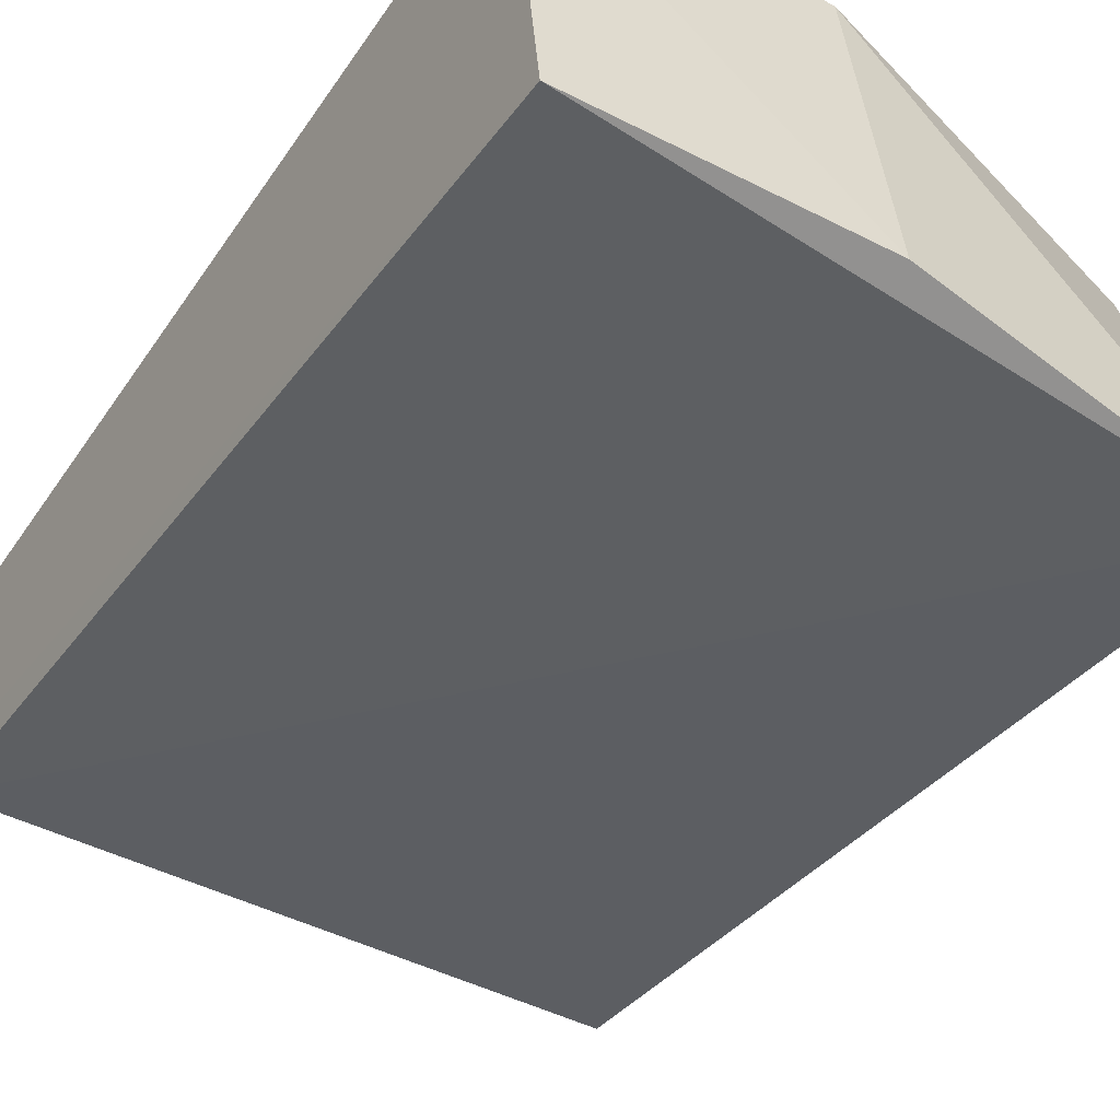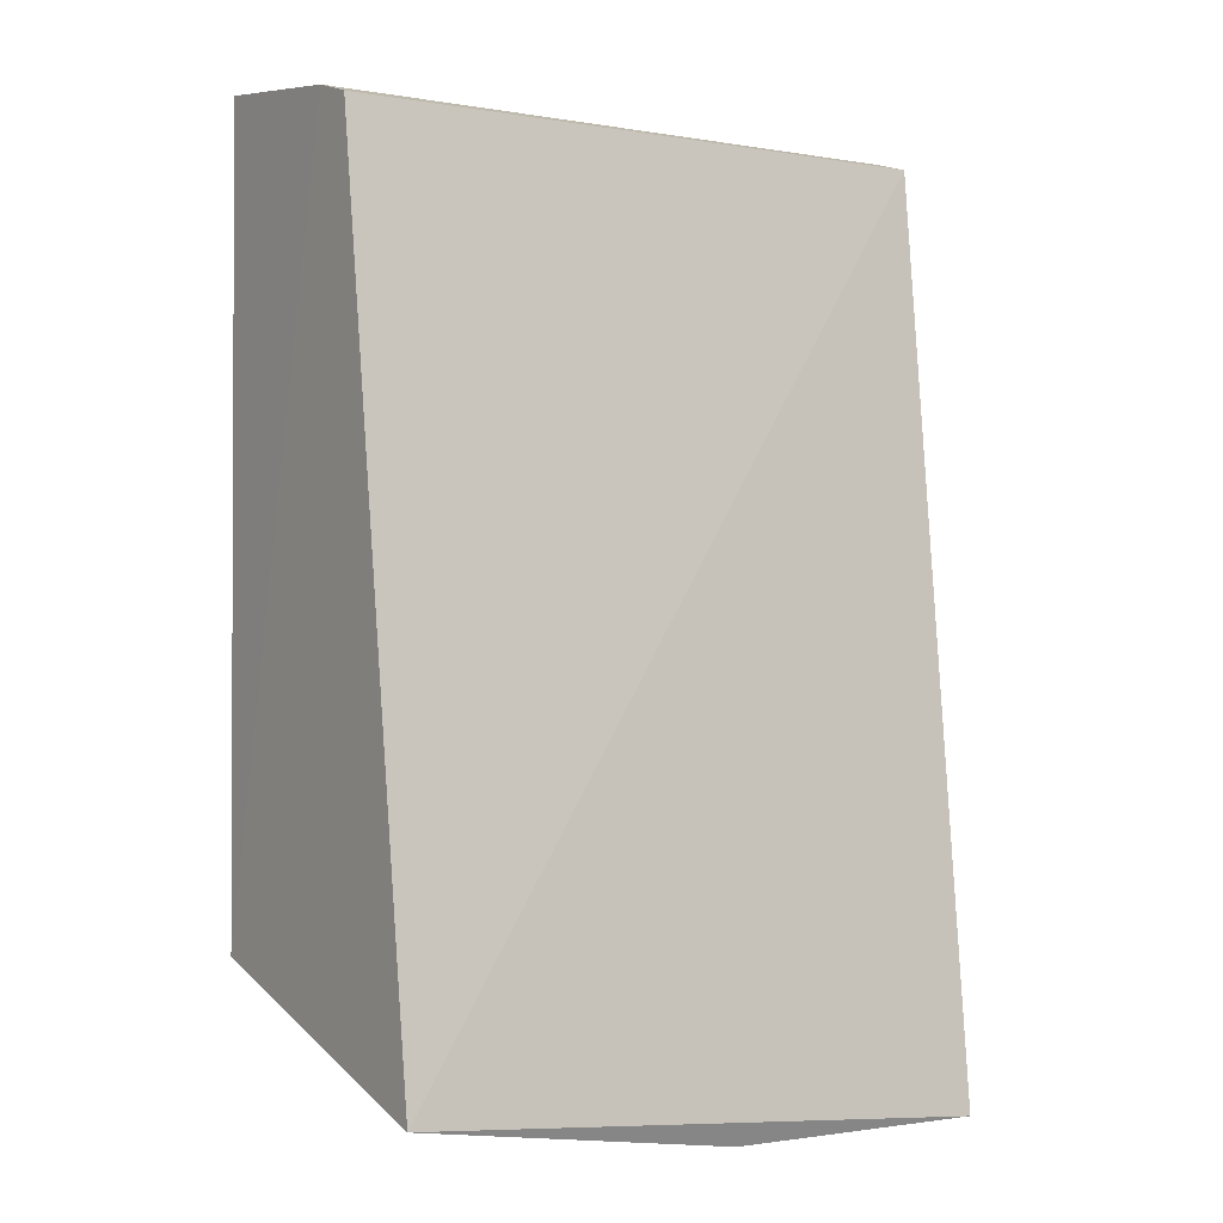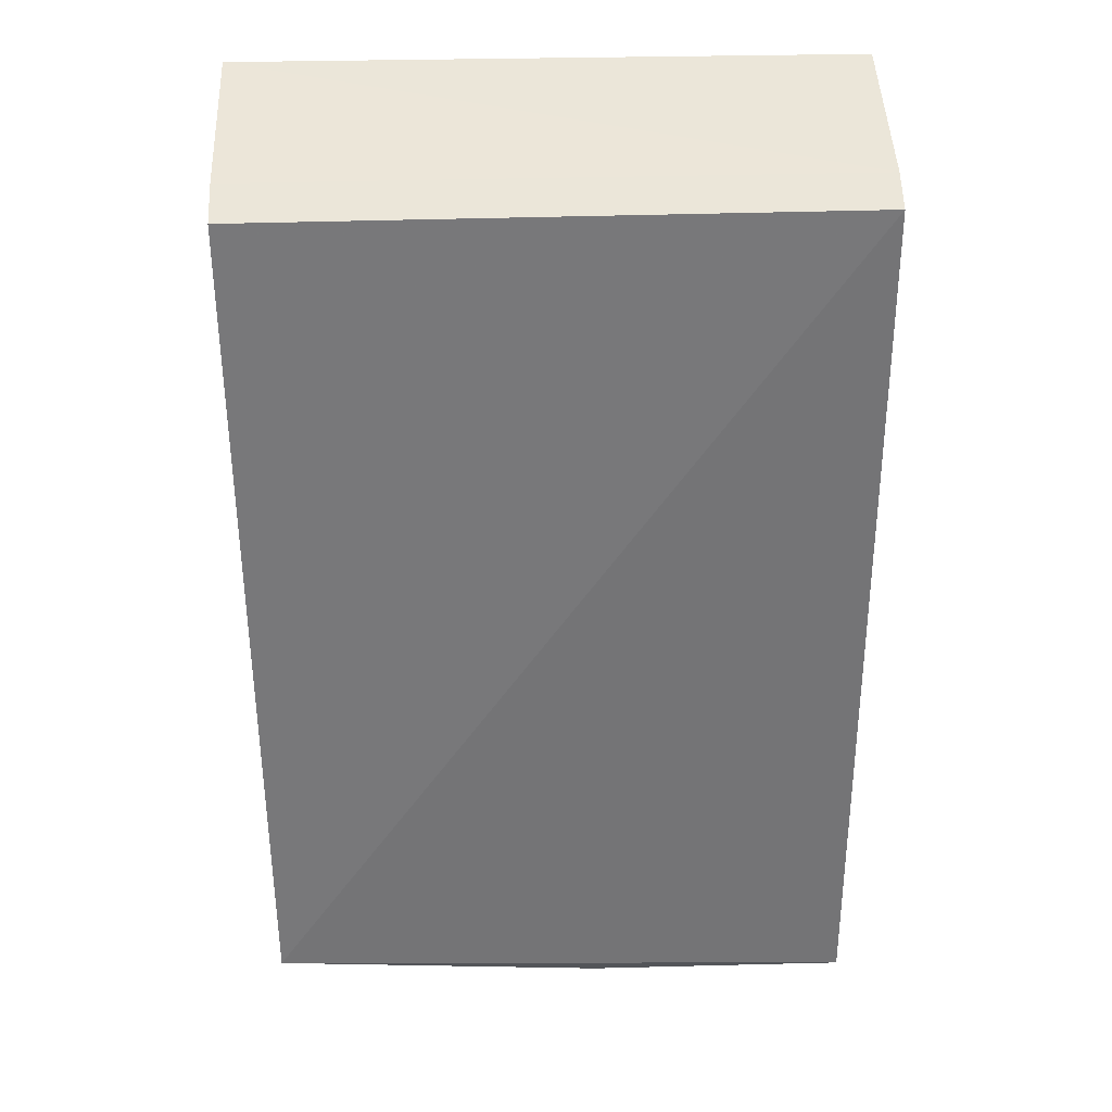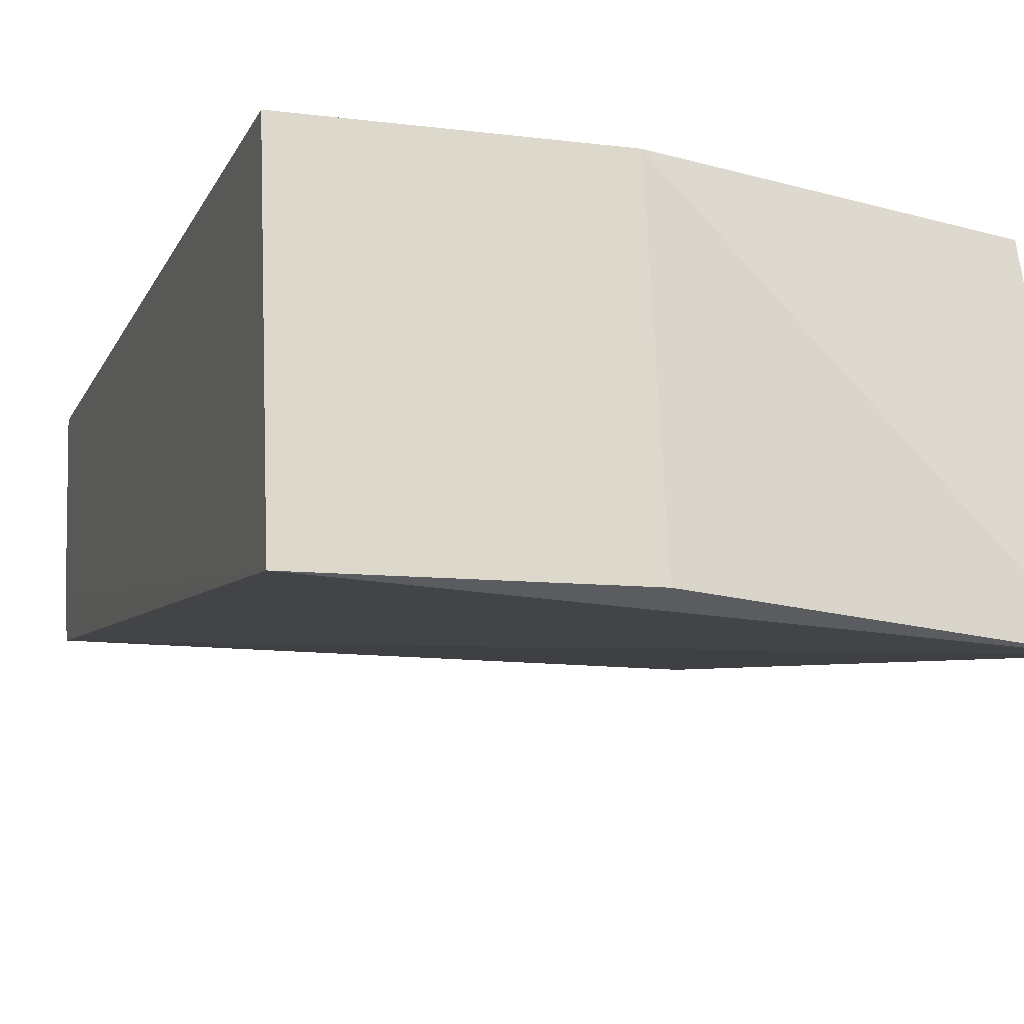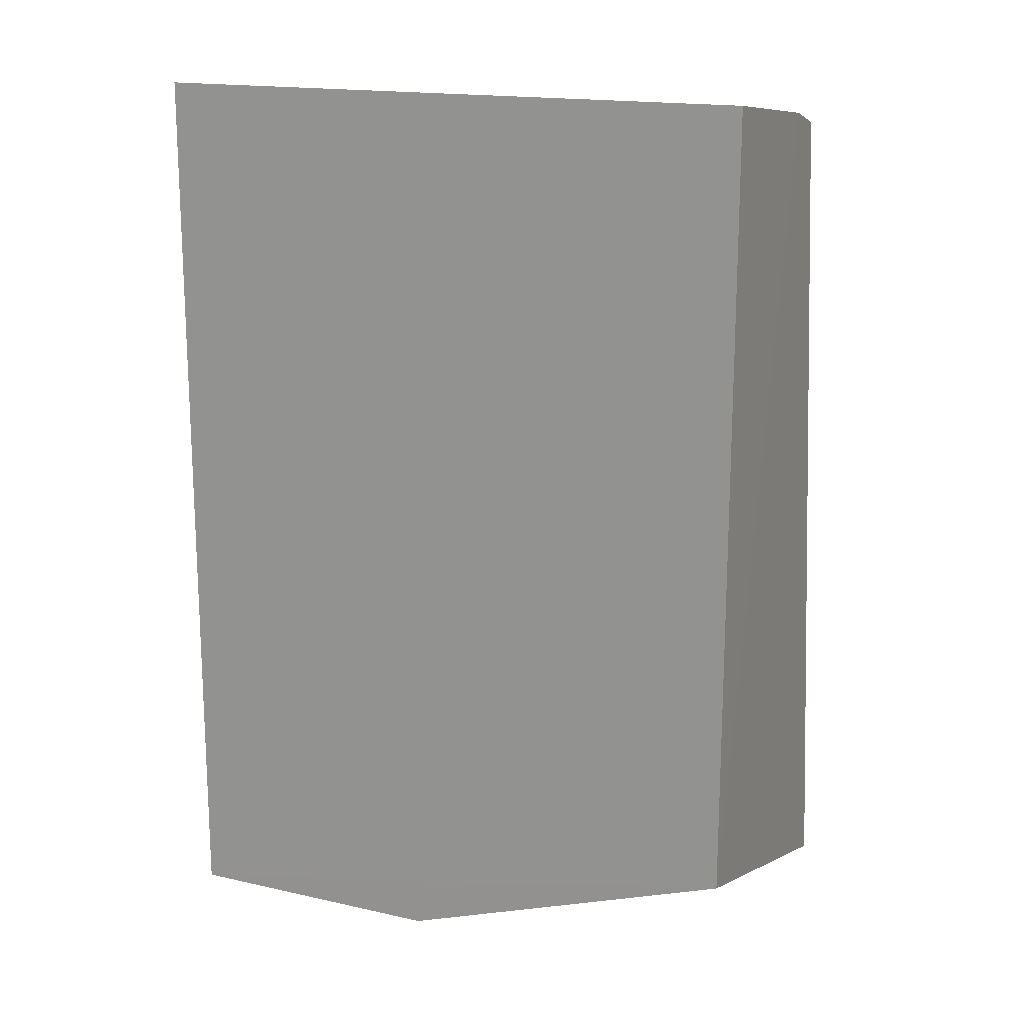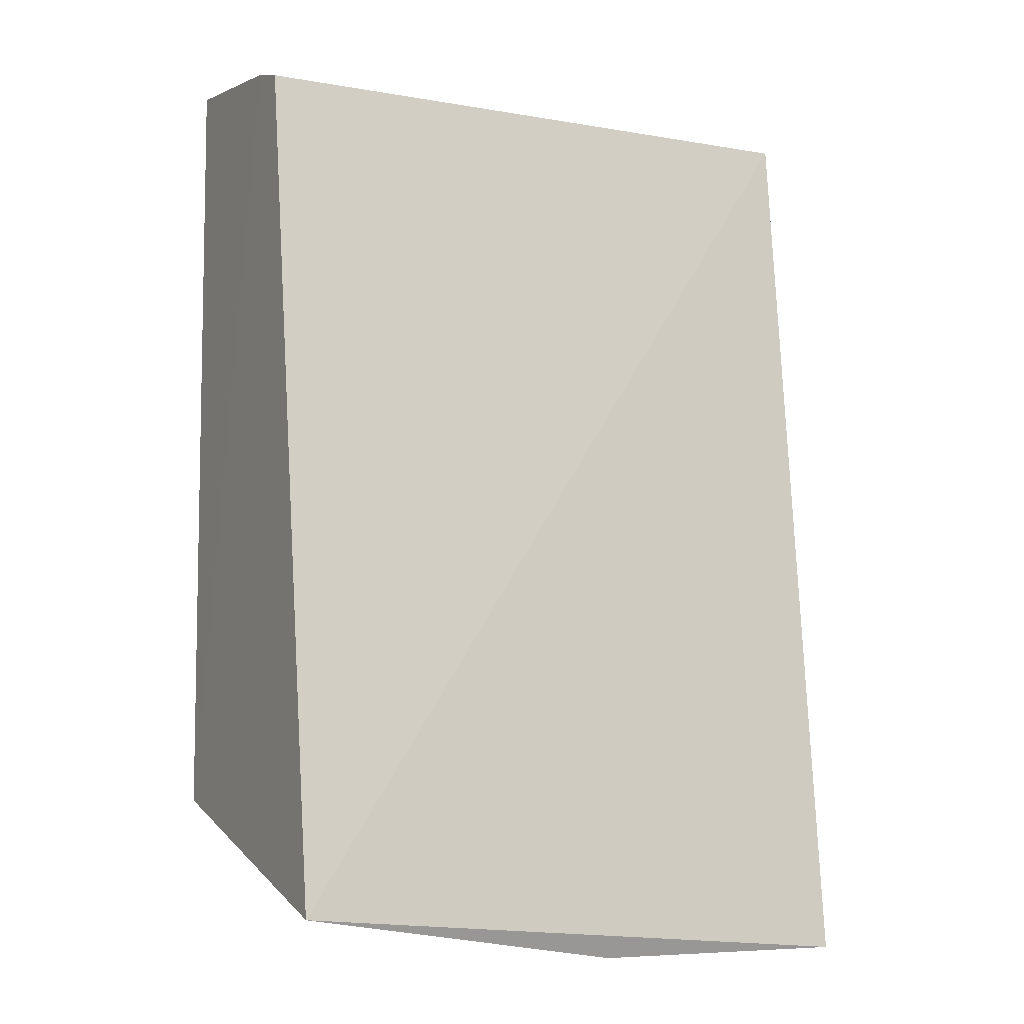
<metadata>
{"format":"obj","ext":"obj","renderer":"f3d","projection":"perspective","resolution":1024,"background":"white","views":[{"elev":-43.8,"azim":148.4,"up":"+Y"},{"elev":-1.1,"azim":-32.9,"up":"+Z"},{"elev":40.0,"azim":-2.3,"up":"+Z"},{"elev":-11.7,"azim":163.0,"up":"+Y"},{"elev":17.4,"azim":-155.7,"up":"+Z"},{"elev":-6.8,"azim":-26.8,"up":"+Z"}]}
</metadata>
<code>
v 0.001264 0.002023 0.07476
v 0.001234 -0.01343 0.07225
v 0.001253 0.0022 0.01192
v -0.01738 0.0022 0.01192
v -0.04135 -0.0104 0.07329
v -0.04116 -0.02125 0.01252
v -0.04134 0.002091 0.07502
v 0.001276 -0.01043 0.07313
v 0.001228 -0.01995 0.00896
v -0.04134 -0.01351 0.07233
v -0.04134 0.0022 0.0199
v -0.0175 -0.01974 0.008918
f 7 1 3
f 8 3 1
f 8 5 2
f 8 7 5
f 8 1 7
f 9 2 6
f 9 8 2
f 9 3 8
f 10 6 2
f 10 2 5
f 11 7 3
f 11 3 4
f 11 4 6
f 11 5 7
f 11 10 5
f 11 6 10
f 12 9 6
f 12 6 4
f 12 4 3
f 12 3 9

</code>
